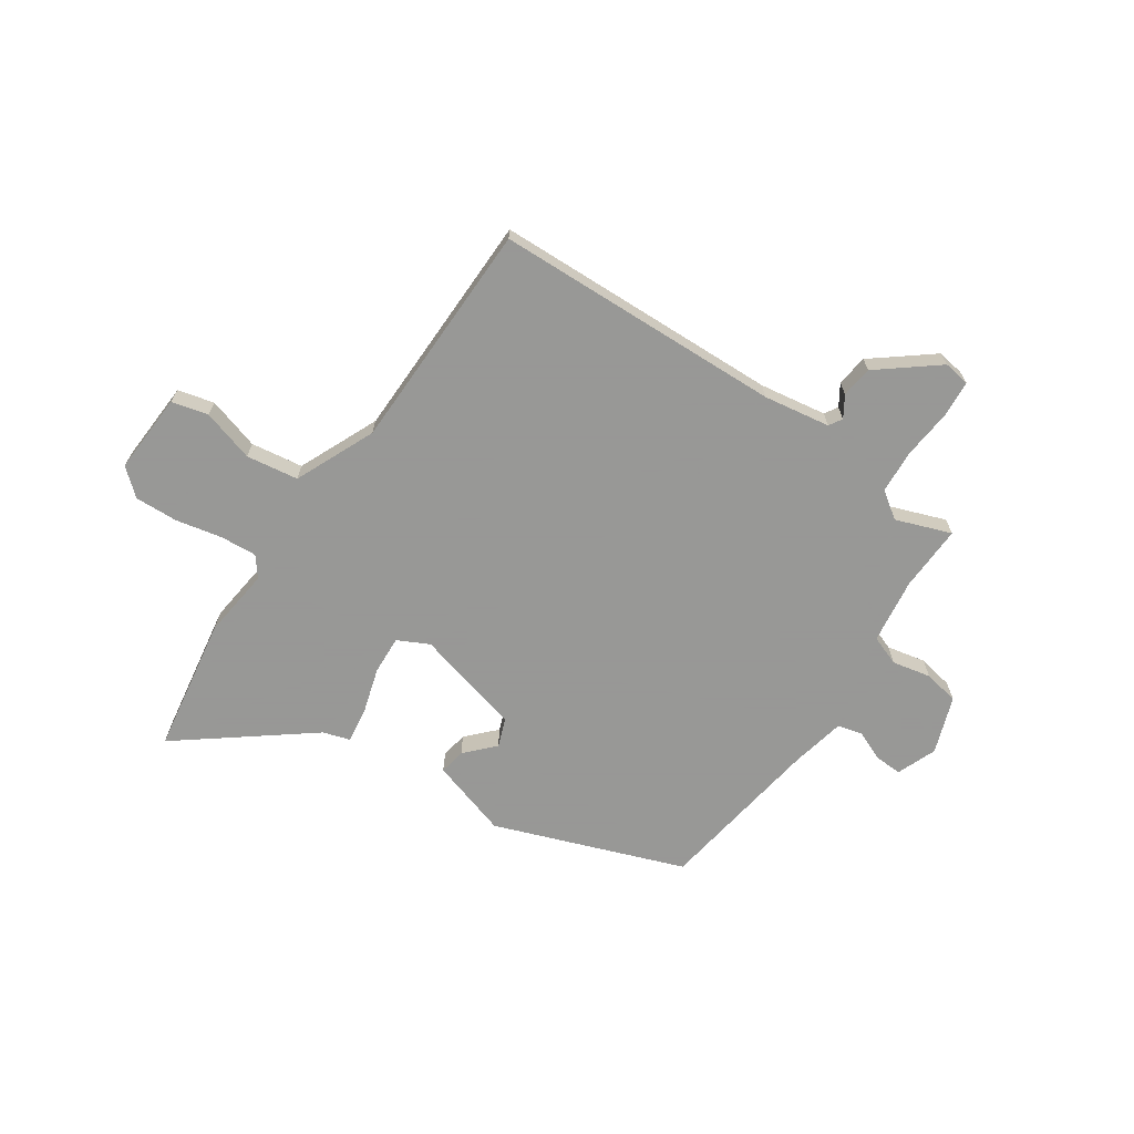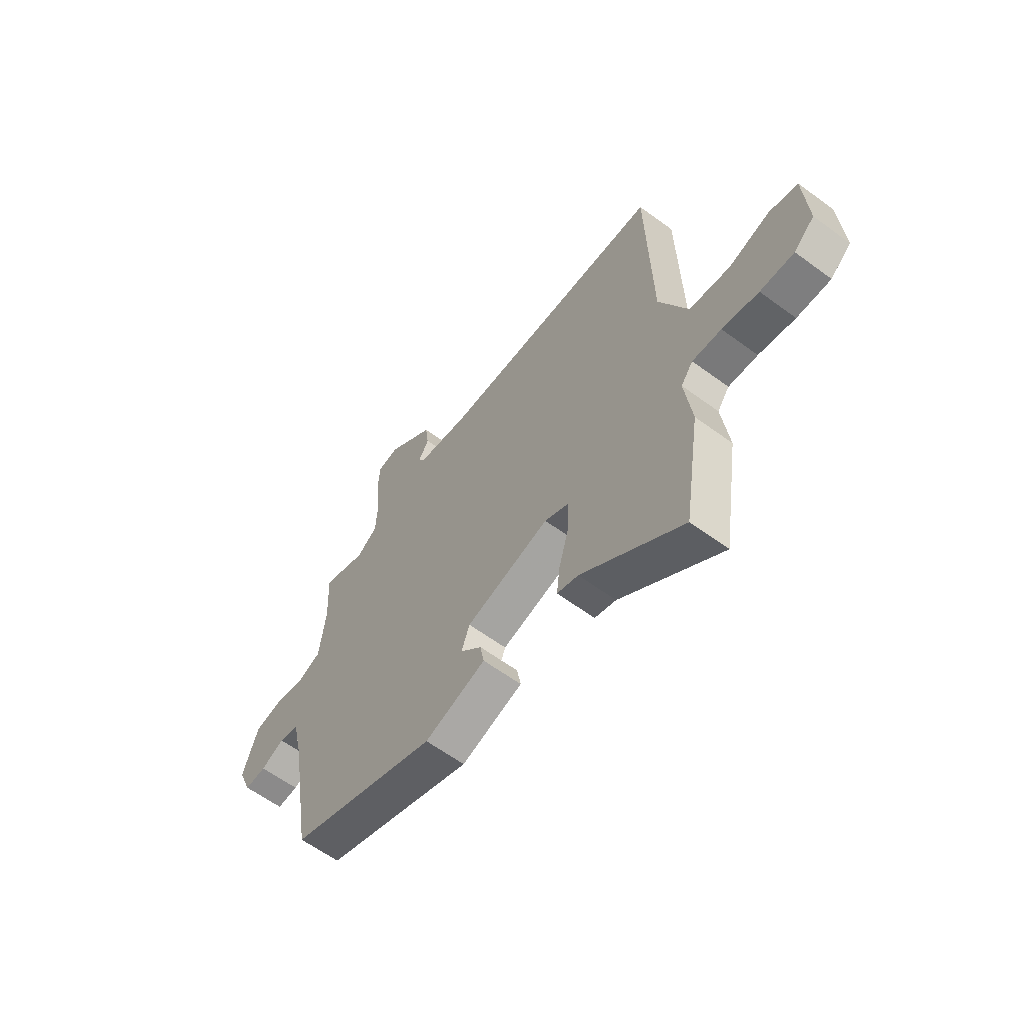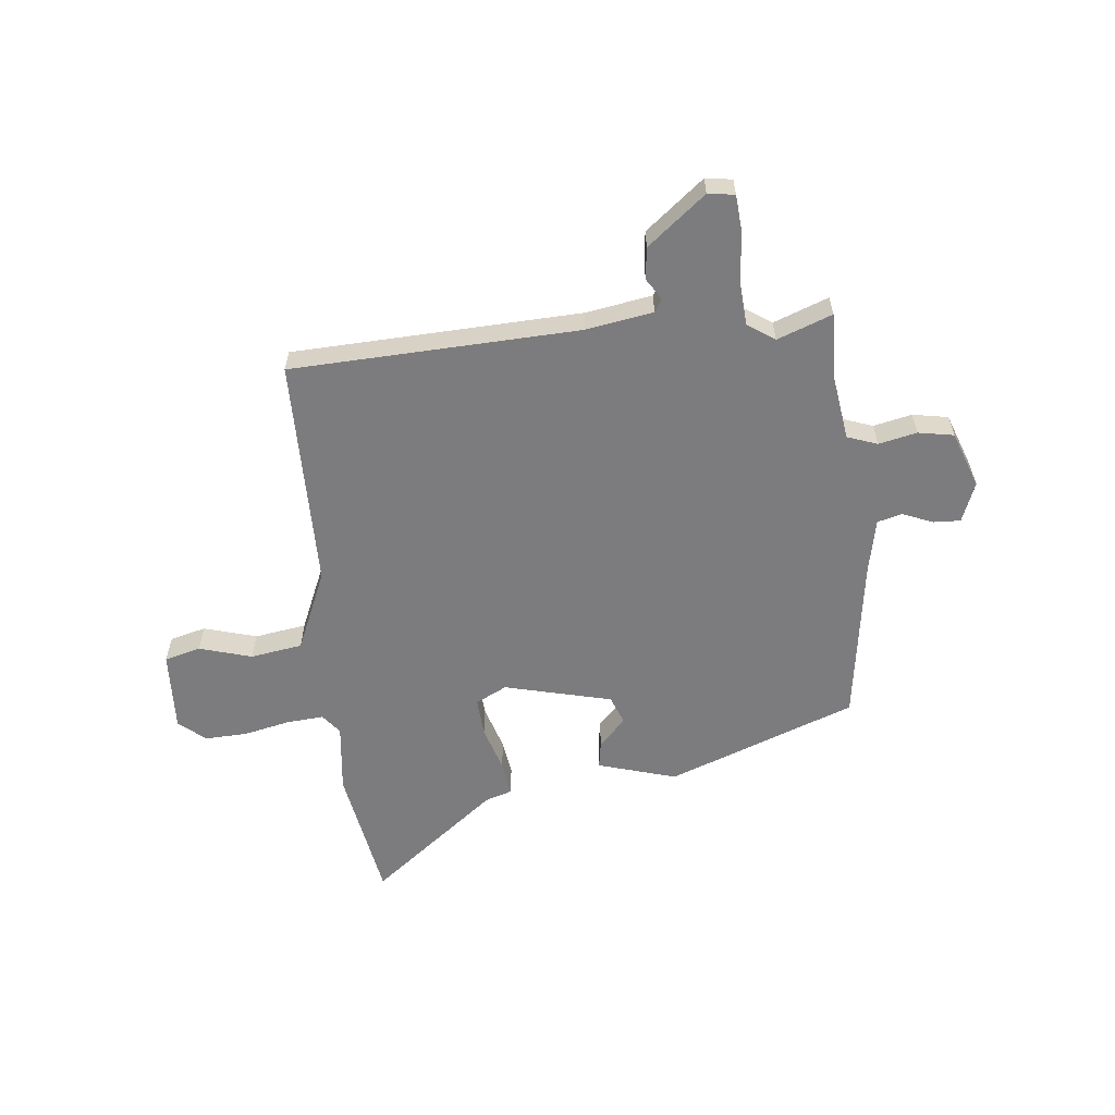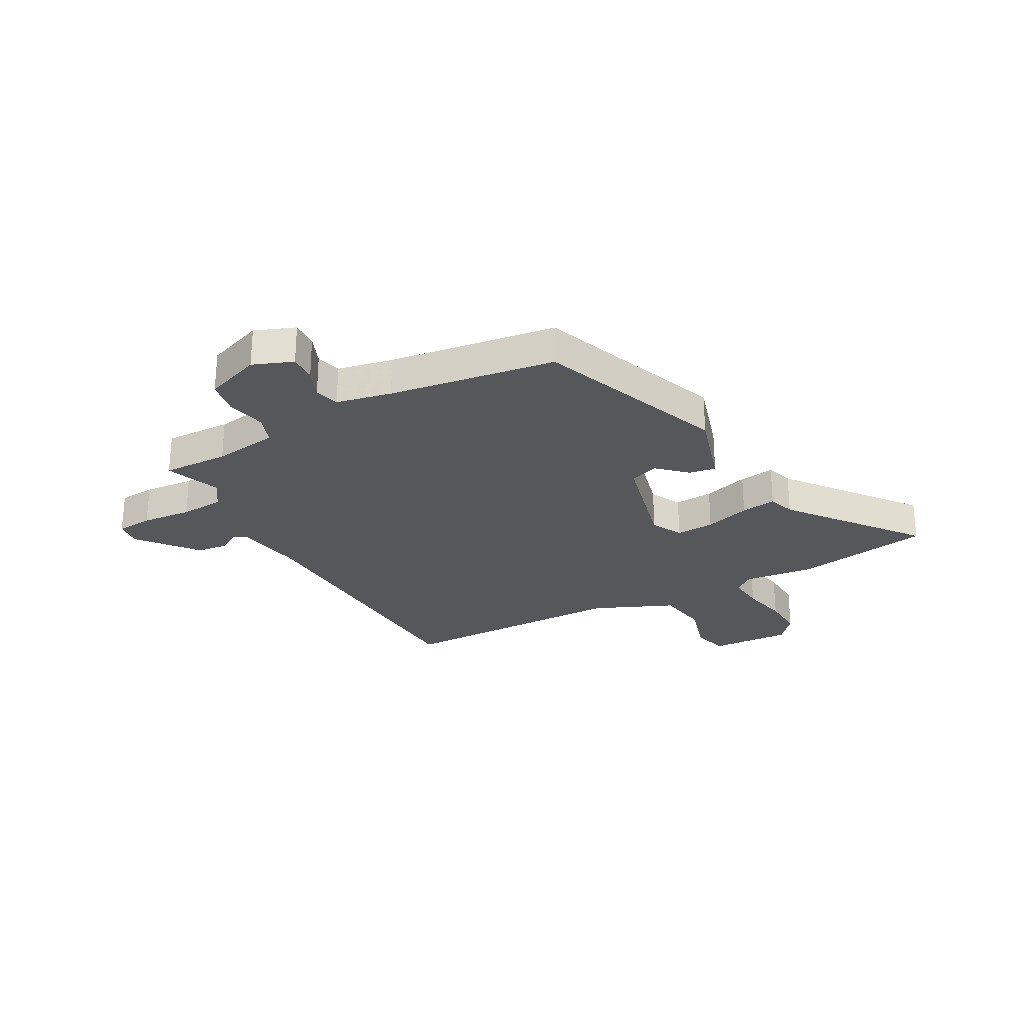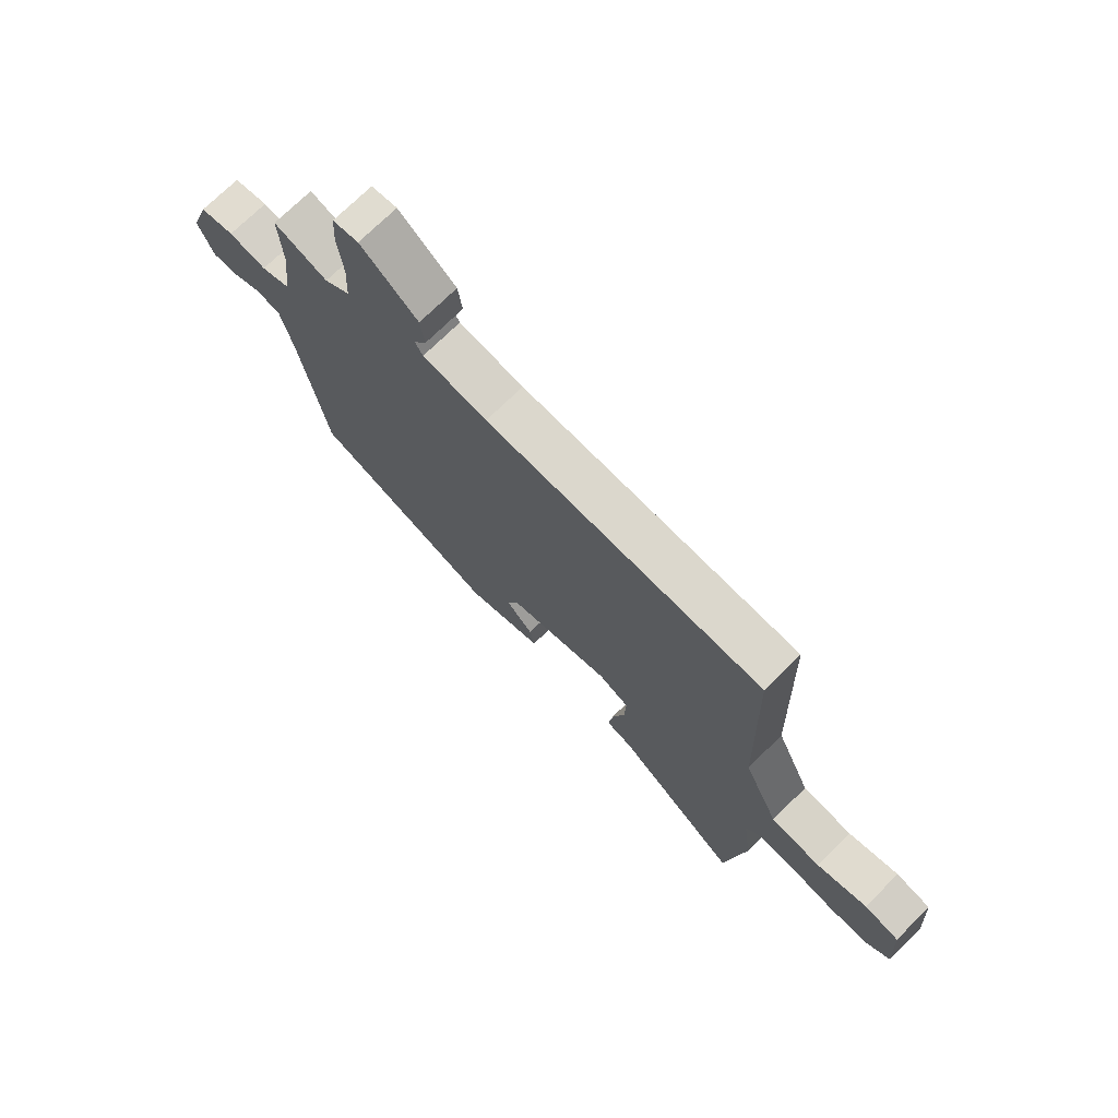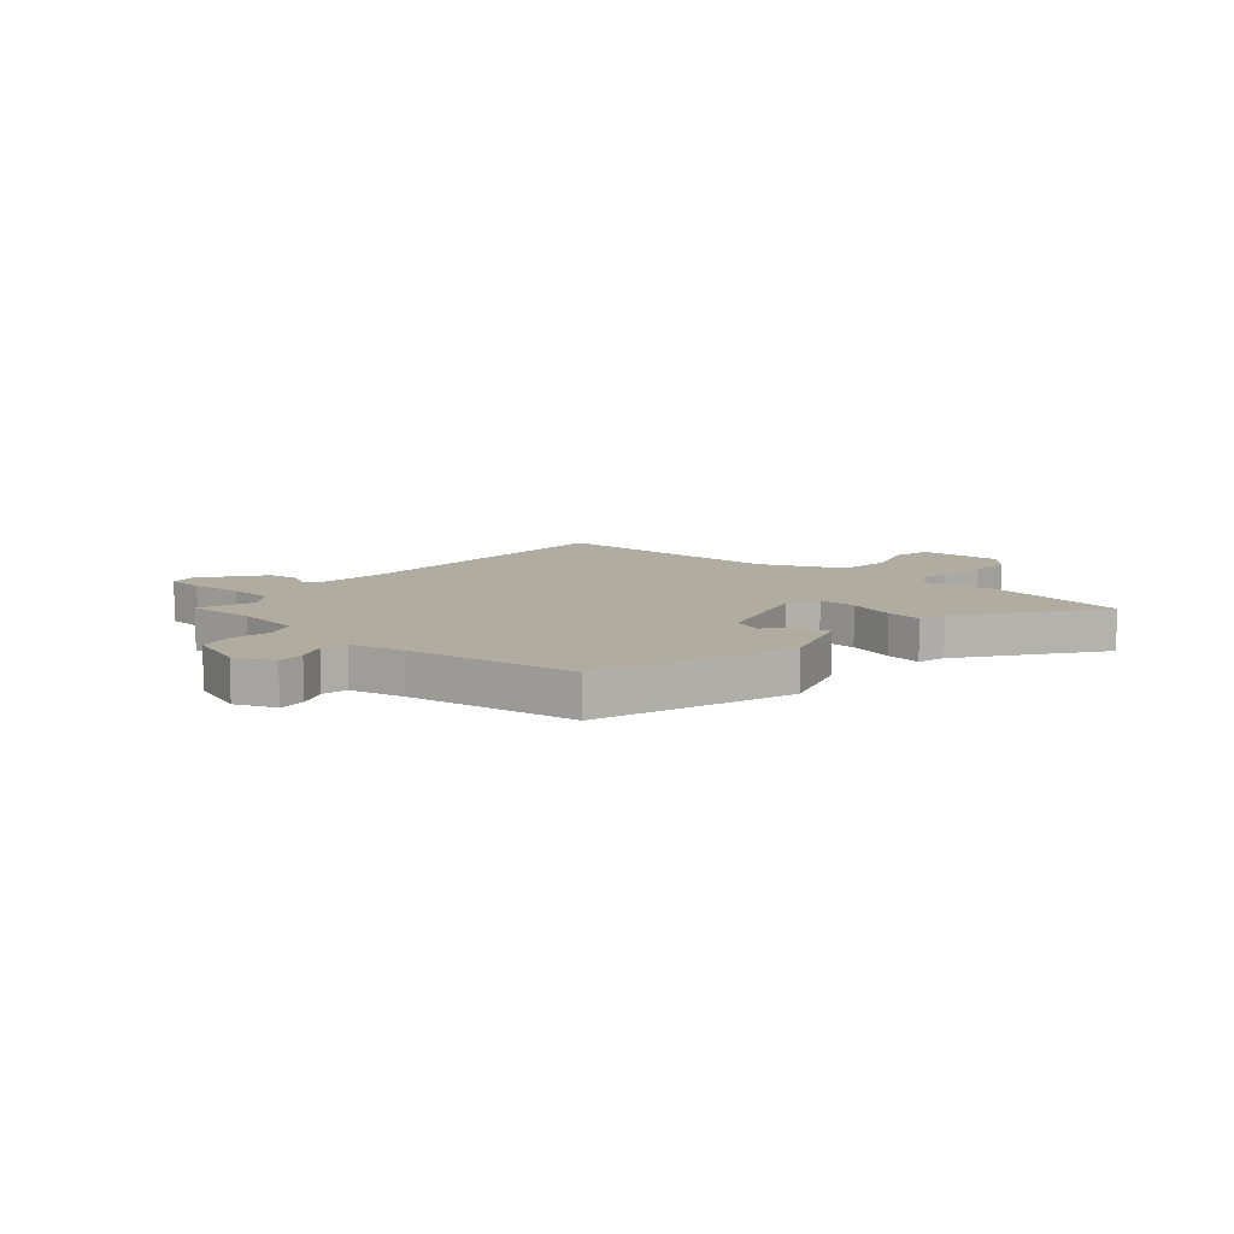
<metadata>
{"format":"obj","ext":"obj","renderer":"f3d","projection":"perspective","resolution":1024,"background":"white","views":[{"elev":-68.4,"azim":-33.4,"up":"+Y"},{"elev":-60.7,"azim":-127.0,"up":"+Z"},{"elev":-58.9,"azim":7.1,"up":"+Y"},{"elev":-27.1,"azim":119.8,"up":"+Y"},{"elev":72.7,"azim":-134.6,"up":"+Z"},{"elev":10.1,"azim":130.8,"up":"+Y"}]}
</metadata>
<code>
v -0.477 0.07 -0.651
v -0.515 0.07 -0.4
v -0.498 0.07 -0.272
v -0.526 0.07 -0.235
v -0.594 0.07 -0.239
v -0.679 0.07 -0.256
v -0.758 0.07 -0.258
v -0.806 0.07 -0.216
v -0.796 0.07 -0.067
v -0.729 0.07 -0.051
v -0.633 0.07 -0.081
v -0.537 0.07 -0.068
v -0.47 0.07 0.079
v -0.458 0.07 0.505
v 0.072 0.07 0.516
v 0.195 0.07 0.534
v 0.21 0.07 0.558
v 0.186 0.07 0.597
v 0.194 0.07 0.655
v 0.303 0.07 0.739
v 0.352 0.07 0.731
v 0.356 0.07 0.664
v 0.346 0.07 0.572
v 0.35 0.07 0.491
v 0.399 0.07 0.456
v 0.501 0.07 0.492
v 0.495 0.07 0.37
v 0.51 0.07 0.25
v 0.565 0.07 0.229
v 0.636 0.07 0.243
v 0.701 0.07 0.23
v 0.737 0.07 0.125
v 0.707 0.07 0.052
v 0.657 0.07 0.055
v 0.602 0.07 0.079
v 0.556 0.07 0.068
v 0.533 0.07 -0.033
v 0.483 0.07 -0.338
v 0.134 0.07 -0.462
v -0.01 0.07 -0.416
v -0.001 0.07 -0.367
v 0.049 0.07 -0.316
v 0.03 0.07 -0.263
v -0.167 0.07 -0.21
v -0.225 0.07 -0.238
v -0.222 0.07 -0.309
v -0.198 0.07 -0.393
v -0.19 0.07 -0.458
v -0.24 0.07 -0.473
v -0.477 0 -0.651
v -0.515 0 -0.4
v -0.498 0 -0.272
v -0.526 0 -0.235
v -0.594 0 -0.239
v -0.679 0 -0.256
v -0.758 0 -0.258
v -0.806 0 -0.216
v -0.796 0 -0.067
v -0.729 0 -0.051
v -0.633 0 -0.081
v -0.537 0 -0.068
v -0.47 0 0.079
v -0.458 0 0.505
v 0.072 0 0.516
v 0.195 0 0.534
v 0.21 0 0.558
v 0.186 0 0.597
v 0.194 0 0.655
v 0.303 0 0.739
v 0.352 0 0.731
v 0.356 0 0.664
v 0.346 0 0.572
v 0.35 0 0.491
v 0.399 0 0.456
v 0.501 0 0.492
v 0.495 0 0.37
v 0.51 0 0.25
v 0.565 0 0.229
v 0.636 0 0.243
v 0.701 0 0.23
v 0.737 0 0.125
v 0.707 0 0.052
v 0.657 0 0.055
v 0.602 0 0.079
v 0.556 0 0.068
v 0.533 0 -0.033
v 0.483 0 -0.338
v 0.134 0 -0.462
v -0.01 0 -0.416
v -0.001 0 -0.367
v 0.049 0 -0.316
v 0.03 0 -0.263
v -0.167 0 -0.21
v -0.225 0 -0.238
v -0.222 0 -0.309
v -0.198 0 -0.393
v -0.19 0 -0.458
v -0.24 0 -0.473
f 46 47 48 49
f 45 46 49 1
f 39 40 41 42
f 37 38 39 42
f 36 37 42 43
f 32 33 34 35
f 32 35 36
f 29 30 31 32
f 28 29 32 36
f 25 26 27
f 24 25 27 28
f 20 21 22 23
f 20 23 24
f 17 18 19 20
f 17 20 24
f 16 17 24 28
f 13 14 15
f 12 13 15 16
f 8 9 10 11
f 8 11 12
f 5 6 7 8
f 4 5 8 12
f 3 4 12 16
f 45 1 2 3
f 44 45 3 16
f 36 43 44
f 16 28 36 44
f 98 97 96 95
f 50 98 95 94
f 91 90 89 88
f 91 88 87 86
f 92 91 86 85
f 84 83 82 81
f 85 84 81
f 81 80 79 78
f 85 81 78 77
f 76 75 74
f 77 76 74 73
f 72 71 70 69
f 73 72 69
f 69 68 67 66
f 73 69 66
f 77 73 66 65
f 64 63 62
f 65 64 62 61
f 60 59 58 57
f 61 60 57
f 57 56 55 54
f 61 57 54 53
f 65 61 53 52
f 52 51 50 94
f 65 52 94 93
f 93 92 85
f 93 85 77 65
f 1 50 51 2
f 2 51 52 3
f 3 52 53 4
f 4 53 54 5
f 5 54 55 6
f 6 55 56 7
f 7 56 57 8
f 8 57 58 9
f 9 58 59 10
f 10 59 60 11
f 11 60 61 12
f 12 61 62 13
f 13 62 63 14
f 14 63 64 15
f 15 64 65 16
f 16 65 66 17
f 17 66 67 18
f 18 67 68 19
f 19 68 69 20
f 20 69 70 21
f 21 70 71 22
f 22 71 72 23
f 23 72 73 24
f 24 73 74 25
f 25 74 75 26
f 26 75 76 27
f 27 76 77 28
f 28 77 78 29
f 29 78 79 30
f 30 79 80 31
f 31 80 81 32
f 32 81 82 33
f 33 82 83 34
f 34 83 84 35
f 35 84 85 36
f 36 85 86 37
f 37 86 87 38
f 38 87 88 39
f 39 88 89 40
f 40 89 90 41
f 41 90 91 42
f 42 91 92 43
f 43 92 93 44
f 44 93 94 45
f 45 94 95 46
f 46 95 96 47
f 47 96 97 48
f 48 97 98 49
f 49 98 50 1

</code>
